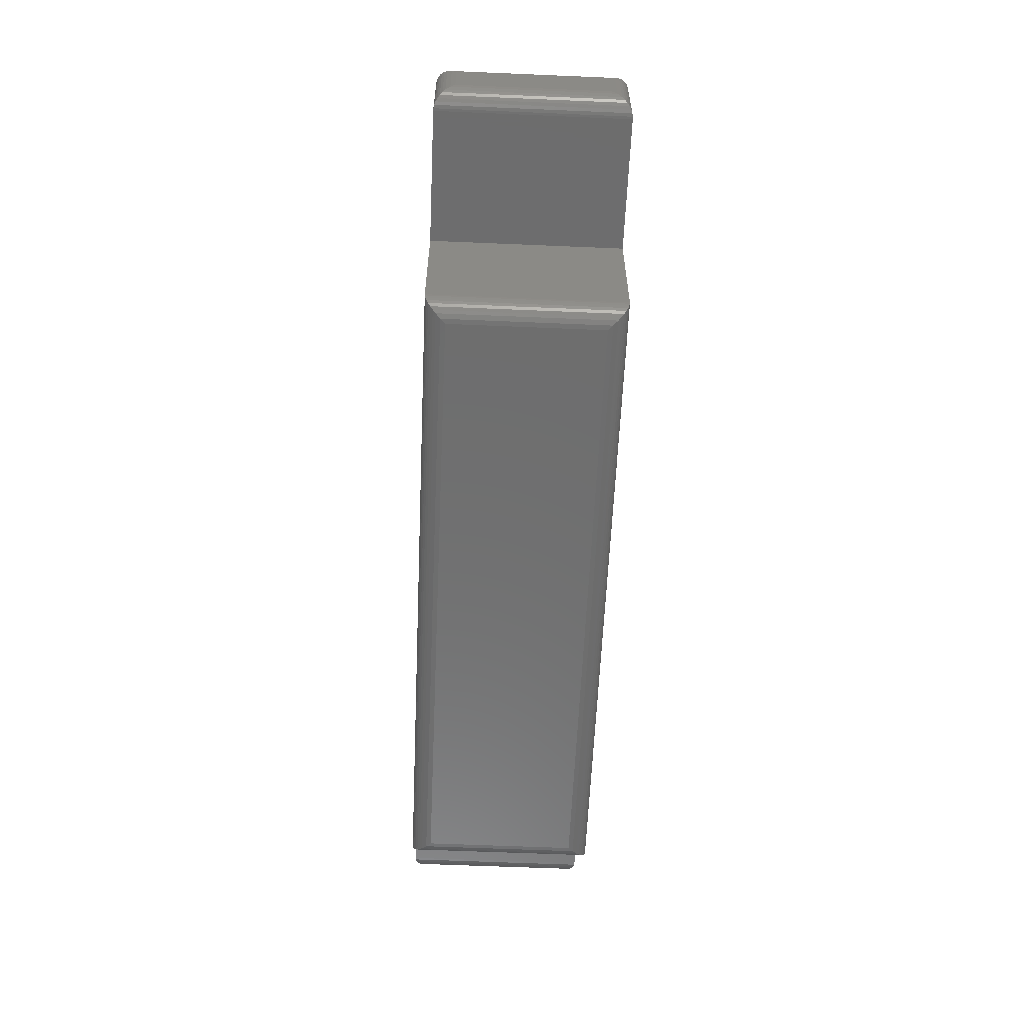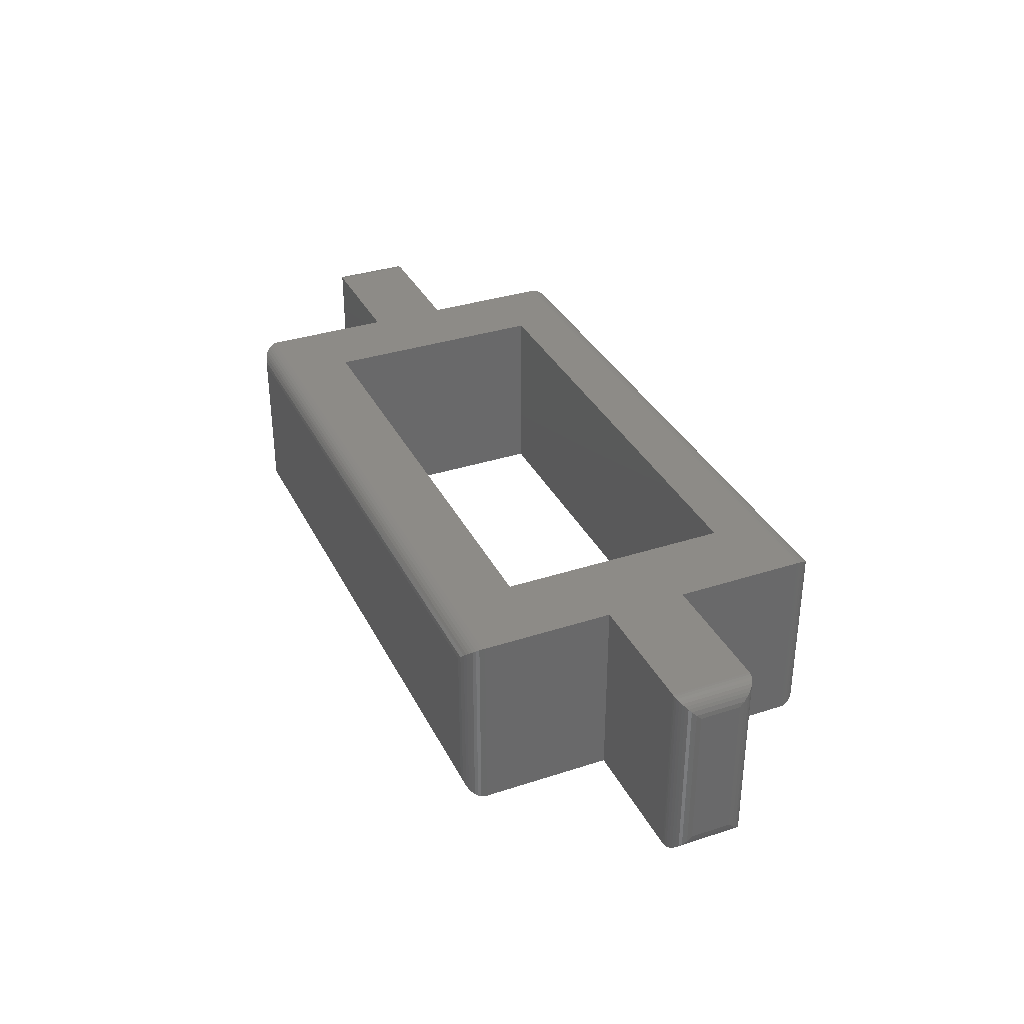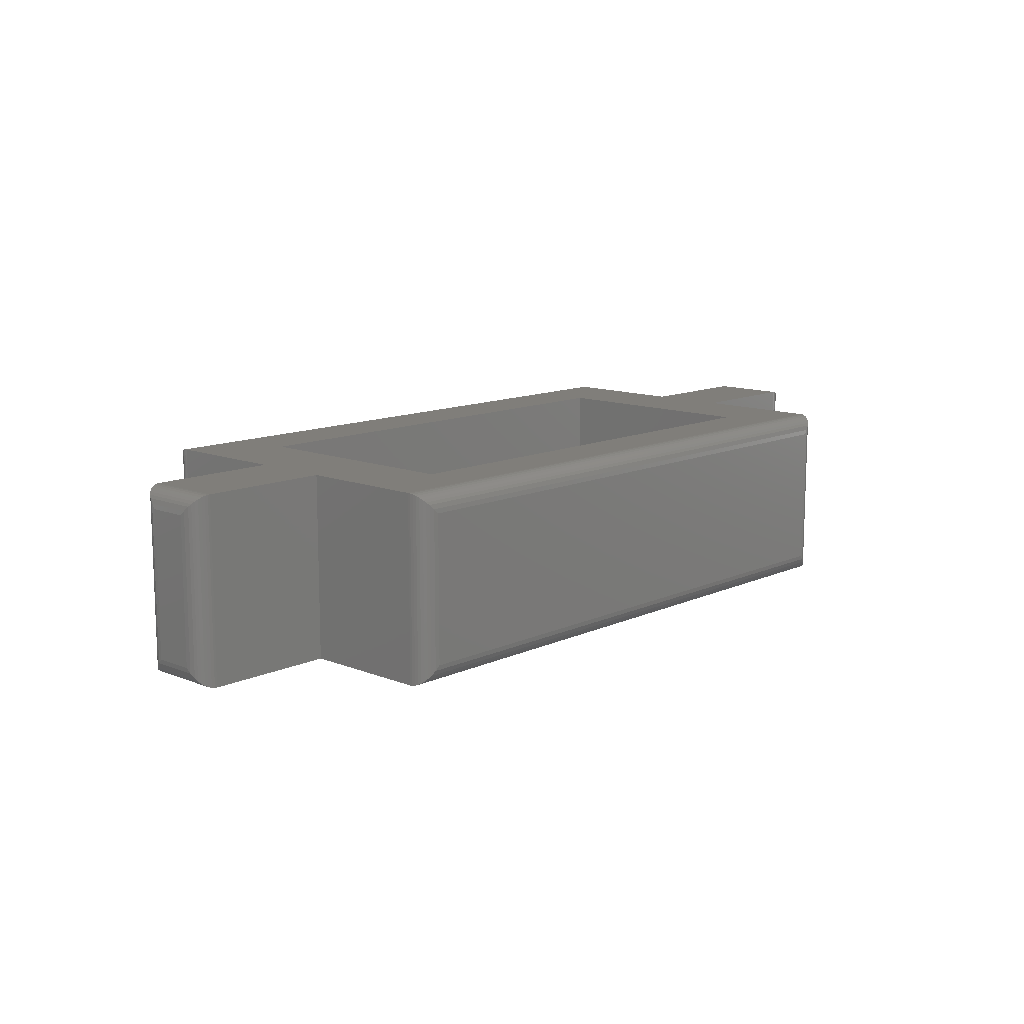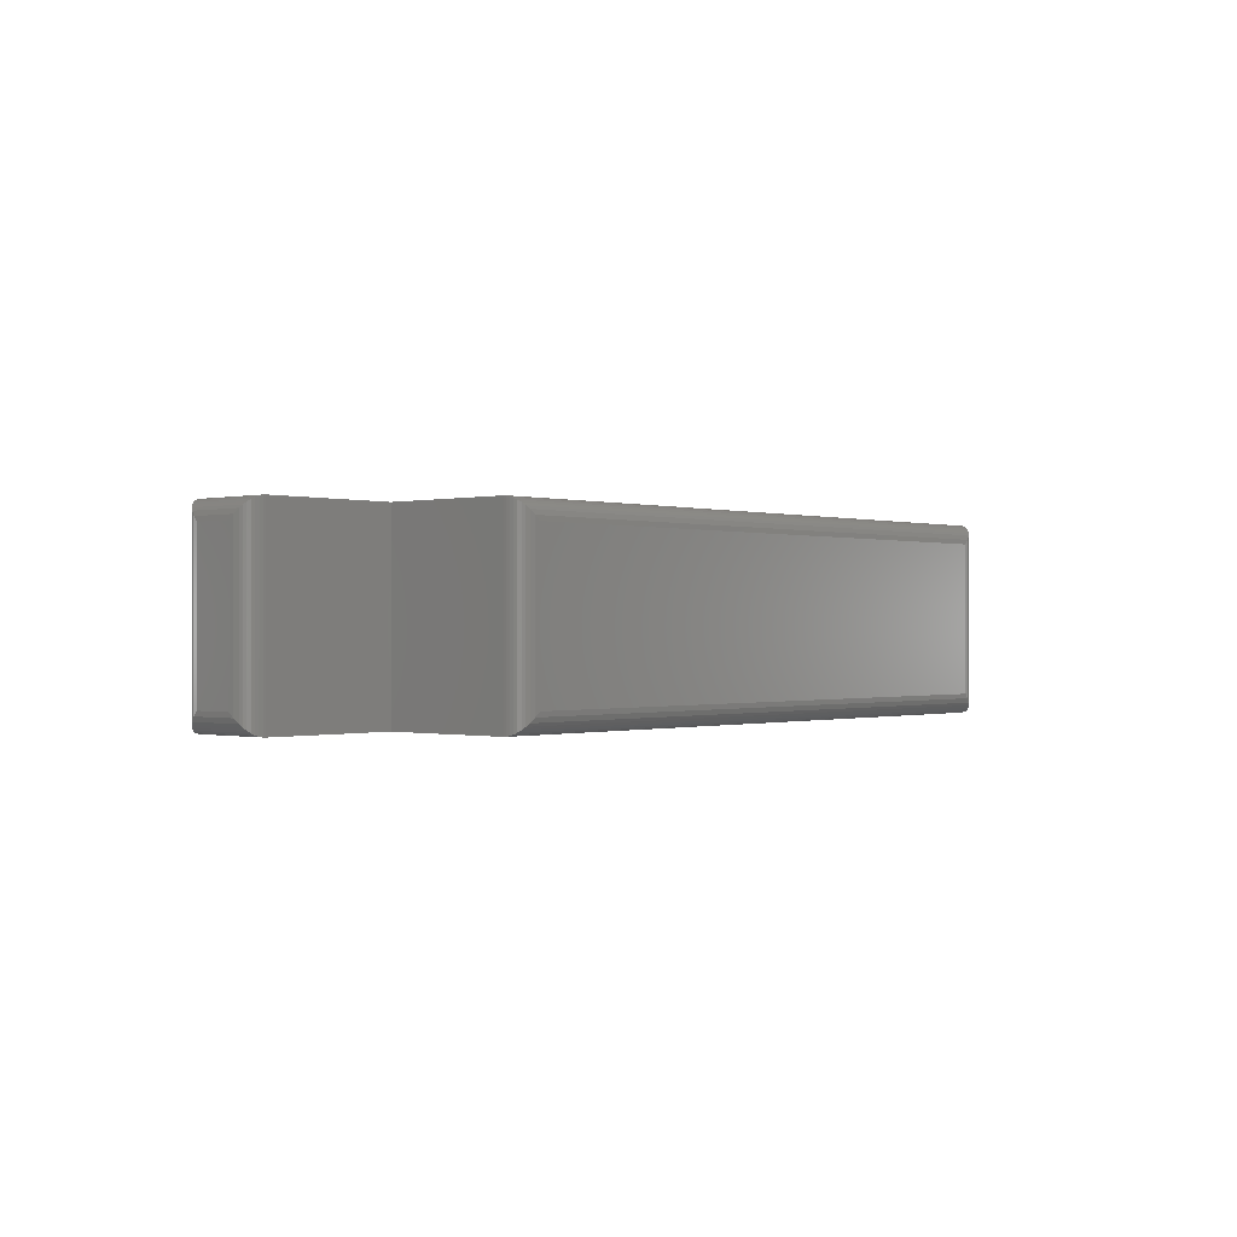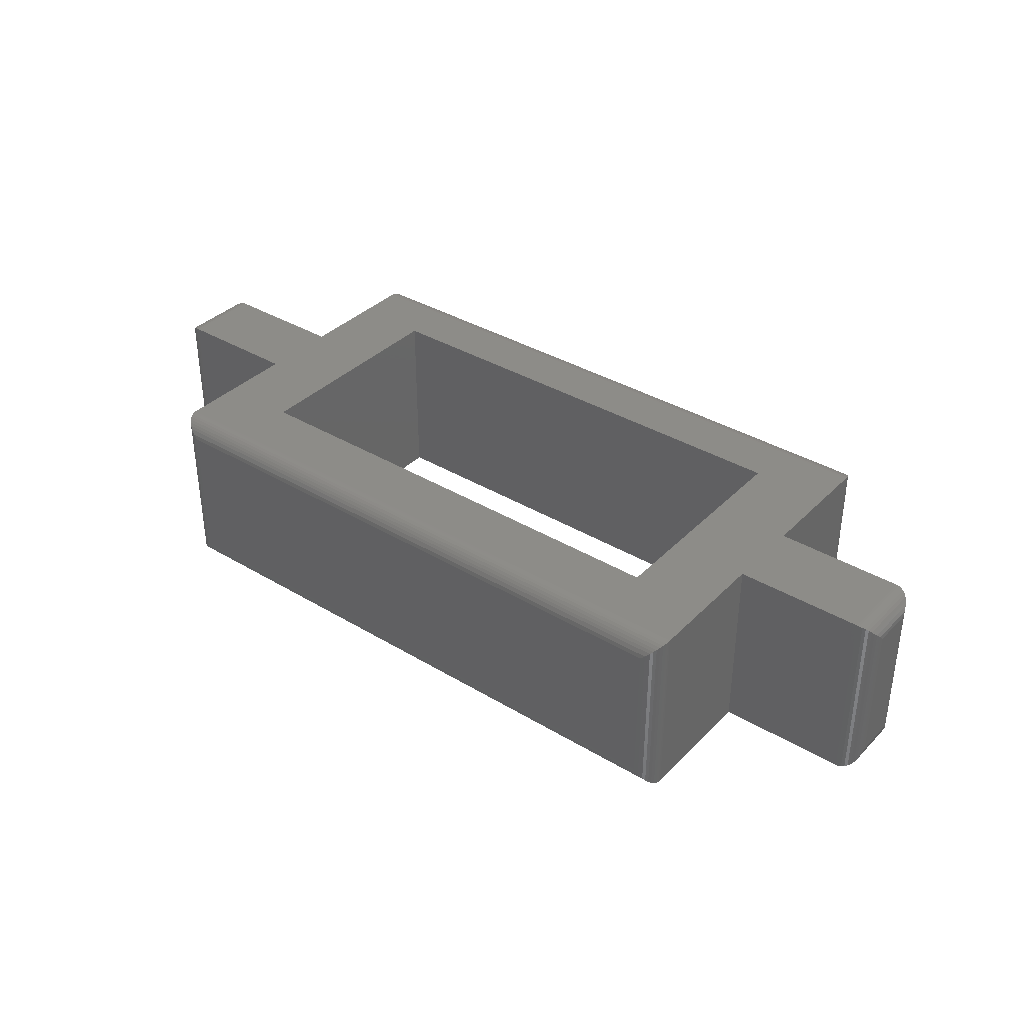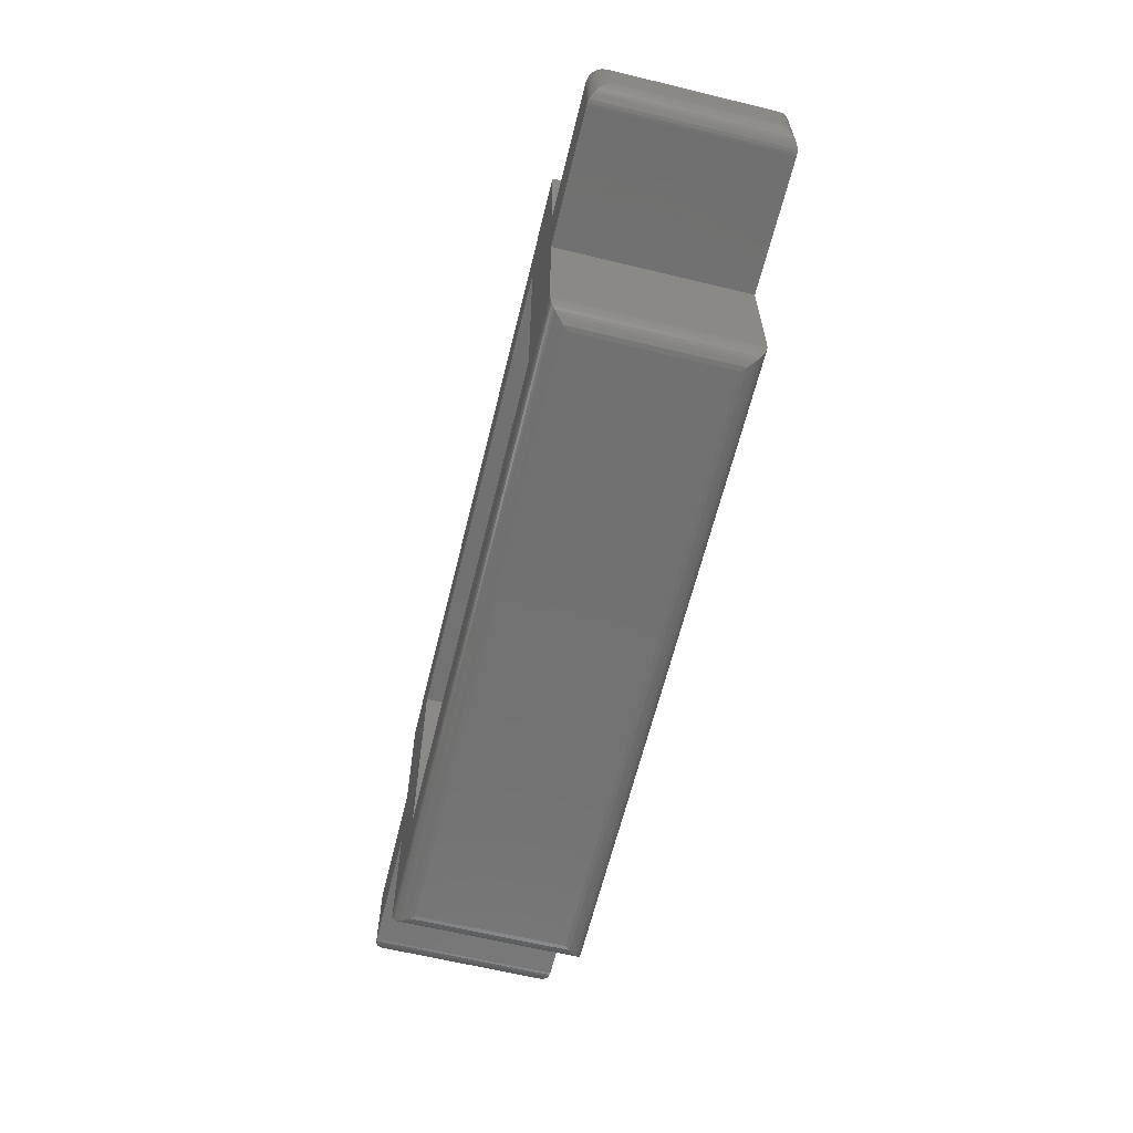
<metadata>
{"format":"stl","ext":"stl","renderer":"f3d","projection":"perspective","resolution":1024,"background":"white","views":[{"elev":-59.9,"azim":87.5,"up":"+Y"},{"elev":34.3,"azim":-113.7,"up":"+Z"},{"elev":12.1,"azim":-47.0,"up":"+Z"},{"elev":-0.3,"azim":131.7,"up":"+Z"},{"elev":36.5,"azim":-142.0,"up":"+Z"},{"elev":-63.1,"azim":-103.8,"up":"+Y"}]}
</metadata>
<code>
# stl→obj: 176 verts, 344 faces
v -0.3125 0 0.1484
v -0.2097 0 0.1484
v -0.3125 0.06316 0.1484
v -0.2097 0.06316 0.1484
v -0.3125 -1.388e-17 0
v -0.3125 0.06316 0
v -0.2097 0 0
v -0.2097 0.06316 0
v -0.3281 0.04753 0.01562
v -0.3281 0.01562 0.01562
v -0.3281 0.04753 0.1328
v -0.3281 0.01562 0.1328
v -0.3277 0.01195 0.01195
v -0.3277 0.01195 0.1365
v -0.3193 0.001535 0.001535
v -0.3214 0.002811 0.1456
v -0.3214 0.002811 0.002811
v -0.3234 0.004419 0.144
v -0.3234 0.004419 0.004419
v -0.325 0.006313 0.1421
v -0.325 0.006313 0.006313
v -0.3264 0.008436 0.14
v -0.3264 0.008436 0.008436
v -0.3144 0.0001198 0.0001198
v -0.3144 0.0001198 0.1483
v -0.3169 0.0006303 0.0006303
v -0.3169 0.0006303 0.1478
v -0.3193 0.001535 0.1469
v -0.3277 0.0512 0.1365
v -0.3264 0.05472 0.14
v -0.325 0.05685 0.1421
v -0.3234 0.05874 0.144
v -0.3214 0.06035 0.1456
v -0.3144 0.06304 0.1483
v -0.3169 0.06253 0.1478
v -0.3193 0.06162 0.1469
v -0.3277 0.0512 0.01195
v -0.3264 0.05472 0.008436
v -0.325 0.05685 0.006313
v -0.3234 0.05874 0.004419
v -0.3214 0.06035 0.002811
v -0.3144 0.06304 0.0001198
v -0.3169 0.06253 0.0006303
v -0.3193 0.06162 0.001535
v 0.3035 0 0.1484
v 0.4062 0 0.1484
v 0.3035 0.06316 0.1484
v 0.4062 0.06316 0.1484
v 0.3035 0 0
v 0.3035 0.06316 0
v 0.4062 1.735e-18 0
v 0.4062 0.06316 0
v 0.4219 0.01562 0.01562
v 0.4219 0.04753 0.01562
v 0.4219 0.01562 0.1328
v 0.4219 0.04753 0.1328
v 0.4214 0.0512 0.01195
v 0.4214 0.0512 0.1365
v 0.413 0.06162 0.001535
v 0.4152 0.06035 0.1456
v 0.4152 0.06035 0.002811
v 0.4171 0.05874 0.144
v 0.4171 0.05874 0.004419
v 0.4188 0.05685 0.1421
v 0.4188 0.05685 0.006313
v 0.4201 0.05472 0.14
v 0.4201 0.05472 0.008436
v 0.4082 0.06304 0.0001198
v 0.4082 0.06304 0.1483
v 0.4106 0.06253 0.0006303
v 0.4106 0.06253 0.1478
v 0.413 0.06162 0.1469
v 0.4214 0.01195 0.01195
v 0.413 0.001535 0.001535
v 0.4152 0.002811 0.002811
v 0.4171 0.004419 0.004419
v 0.4188 0.006313 0.006313
v 0.4201 0.008436 0.008436
v 0.4082 0.0001198 0.0001198
v 0.4106 0.0006303 0.0006303
v 0.4214 0.01195 0.1365
v 0.4201 0.008436 0.14
v 0.4188 0.006313 0.1421
v 0.4171 0.004419 0.144
v 0.4152 0.002811 0.1456
v 0.413 0.001535 0.1469
v 0.4082 0.0001198 0.1483
v 0.4106 0.0006303 0.1478
v 0.3035 -0.1028 0.1484
v 0.2403 -0.06316 0.1484
v -0.2097 -0.1028 0.1484
v -0.1465 -0.06316 0.1484
v -0.2097 0.166 0.1484
v -0.1465 0.1184 0.1484
v 0.3035 0.166 0.1484
v 0.2403 0.1184 0.1484
v -0.2097 0.166 0
v -0.1465 -0.06316 0
v -0.2097 -0.1028 0
v 0.2403 -0.06316 0
v 0.3035 -0.1028 0
v -0.1465 0.1184 0
v 0.3035 0.166 -6.939e-18
v 0.2403 0.1184 0
v -0.1941 -0.1184 0.1328
v -0.1941 -0.1184 0.01562
v 0.2878 -0.1184 0.1328
v 0.2878 -0.1184 0.01562
v -0.1978 -0.118 0.01195
v 0.2915 -0.118 0.01195
v -0.2082 -0.1095 0.001535
v 0.3006 -0.1117 0.002811
v -0.2069 -0.1117 0.002811
v 0.299 -0.1137 0.004419
v -0.2053 -0.1137 0.004419
v 0.2971 -0.1153 0.006313
v -0.2034 -0.1153 0.006313
v 0.295 -0.1167 0.008436
v -0.2013 -0.1167 0.008436
v -0.2096 -0.1047 0.0001198
v 0.3033 -0.1047 0.0001198
v -0.2091 -0.1072 0.0006303
v 0.3028 -0.1072 0.0006303
v 0.3019 -0.1095 0.001535
v 0.2915 -0.118 0.1365
v 0.3006 -0.1117 0.1456
v 0.299 -0.1137 0.144
v 0.2971 -0.1153 0.1421
v 0.295 -0.1167 0.14
v 0.3033 -0.1047 0.1483
v 0.3028 -0.1072 0.1478
v 0.3019 -0.1095 0.1469
v -0.1978 -0.118 0.1365
v -0.2013 -0.1167 0.14
v -0.2034 -0.1153 0.1421
v -0.2053 -0.1137 0.144
v -0.2069 -0.1117 0.1456
v -0.2096 -0.1047 0.1483
v -0.2091 -0.1072 0.1478
v -0.2082 -0.1095 0.1469
v 0.2878 0.1816 0.1328
v 0.2878 0.1816 0.01562
v -0.1941 0.1816 0.1328
v -0.1941 0.1816 0.01562
v 0.2915 0.1811 0.01195
v -0.1978 0.1811 0.01195
v 0.3019 0.1727 0.001535
v -0.2069 0.1749 0.002811
v 0.3006 0.1749 0.002811
v -0.2053 0.1768 0.004419
v 0.299 0.1768 0.004419
v -0.2034 0.1785 0.006313
v 0.2971 0.1785 0.006313
v -0.2013 0.1798 0.008436
v 0.295 0.1798 0.008436
v 0.3033 0.1679 0.0001198
v -0.2096 0.1679 0.0001198
v 0.3028 0.1703 0.0006303
v -0.2091 0.1703 0.0006303
v -0.2082 0.1727 0.001535
v -0.1978 0.1811 0.1365
v -0.2069 0.1749 0.1456
v -0.2053 0.1768 0.144
v -0.2034 0.1785 0.1421
v -0.2013 0.1798 0.14
v -0.2096 0.1679 0.1483
v -0.2091 0.1703 0.1478
v -0.2082 0.1727 0.1469
v 0.2915 0.1811 0.1365
v 0.295 0.1798 0.14
v 0.2971 0.1785 0.1421
v 0.299 0.1768 0.144
v 0.3006 0.1749 0.1456
v 0.3033 0.1679 0.1483
v 0.3028 0.1703 0.1478
v 0.3019 0.1727 0.1469
f 1 2 3
f 3 2 4
f 5 6 7
f 7 6 8
f 9 10 11
f 11 10 12
f 4 8 3
f 3 8 6
f 1 5 2
f 2 5 7
f 12 13 14
f 12 10 13
f 15 16 17
f 17 16 18
f 17 18 19
f 19 18 20
f 19 20 21
f 21 20 22
f 21 22 23
f 23 22 14
f 23 14 13
f 5 1 24
f 24 1 25
f 24 25 26
f 26 25 27
f 26 27 15
f 15 27 28
f 15 28 16
f 11 14 29
f 11 12 14
f 29 14 22
f 29 22 30
f 30 22 20
f 30 20 31
f 31 20 18
f 31 18 32
f 32 18 16
f 32 16 33
f 33 16 28
f 1 3 25
f 25 3 34
f 25 34 27
f 27 34 35
f 27 35 28
f 28 35 36
f 28 36 33
f 9 29 37
f 9 11 29
f 37 29 30
f 37 30 38
f 38 30 31
f 38 31 39
f 39 31 32
f 39 32 40
f 40 32 33
f 40 33 41
f 41 33 36
f 3 6 34
f 34 6 42
f 34 42 35
f 35 42 43
f 35 43 36
f 36 43 44
f 36 44 41
f 10 37 13
f 10 9 37
f 44 17 41
f 41 17 19
f 41 19 40
f 40 19 21
f 40 21 39
f 39 21 23
f 39 23 38
f 38 23 13
f 38 13 37
f 6 5 42
f 42 5 24
f 42 24 43
f 43 24 26
f 43 26 44
f 44 26 15
f 44 15 17
f 45 46 47
f 47 46 48
f 49 50 51
f 51 50 52
f 48 52 47
f 47 52 50
f 53 54 55
f 55 54 56
f 45 49 46
f 46 49 51
f 56 57 58
f 56 54 57
f 59 60 61
f 61 60 62
f 61 62 63
f 63 62 64
f 63 64 65
f 65 64 66
f 65 66 67
f 67 66 58
f 67 58 57
f 52 48 68
f 68 48 69
f 68 69 70
f 70 69 71
f 70 71 59
f 59 71 72
f 59 72 60
f 54 73 57
f 54 53 73
f 74 61 75
f 75 61 63
f 75 63 76
f 76 63 65
f 76 65 77
f 77 65 67
f 77 67 78
f 78 67 57
f 78 57 73
f 51 52 79
f 79 52 68
f 79 68 80
f 80 68 70
f 80 70 74
f 74 70 59
f 74 59 61
f 53 81 73
f 53 55 81
f 73 81 82
f 73 82 78
f 78 82 83
f 78 83 77
f 77 83 84
f 77 84 76
f 76 84 85
f 76 85 75
f 75 85 86
f 46 51 87
f 87 51 79
f 87 79 88
f 88 79 80
f 88 80 86
f 86 80 74
f 86 74 75
f 55 58 81
f 55 56 58
f 81 58 66
f 81 66 82
f 82 66 64
f 82 64 83
f 83 64 62
f 83 62 84
f 84 62 60
f 84 60 85
f 85 60 72
f 48 46 69
f 69 46 87
f 69 87 71
f 71 87 88
f 71 88 72
f 72 88 86
f 72 86 85
f 89 90 91
f 91 90 92
f 91 92 93
f 93 92 94
f 93 94 95
f 95 94 96
f 95 96 89
f 89 96 90
f 97 98 99
f 99 98 100
f 99 100 101
f 98 97 102
f 102 97 103
f 102 103 104
f 104 103 101
f 104 101 100
f 91 93 99
f 99 93 97
f 89 101 95
f 95 101 103
f 105 106 107
f 107 106 108
f 108 109 110
f 108 106 109
f 111 112 113
f 113 112 114
f 113 114 115
f 115 114 116
f 115 116 117
f 117 116 118
f 117 118 119
f 119 118 110
f 119 110 109
f 99 101 120
f 120 101 121
f 120 121 122
f 122 121 123
f 122 123 111
f 111 123 124
f 111 124 112
f 107 110 125
f 107 108 110
f 124 126 112
f 112 126 127
f 112 127 114
f 114 127 128
f 114 128 116
f 116 128 129
f 116 129 118
f 118 129 125
f 118 125 110
f 101 89 121
f 121 89 130
f 121 130 123
f 123 130 131
f 123 131 124
f 124 131 132
f 124 132 126
f 105 125 133
f 105 107 125
f 133 125 129
f 133 129 134
f 134 129 128
f 134 128 135
f 135 128 127
f 135 127 136
f 136 127 126
f 136 126 137
f 137 126 132
f 89 91 130
f 130 91 138
f 130 138 131
f 131 138 139
f 131 139 132
f 132 139 140
f 132 140 137
f 106 133 109
f 106 105 133
f 109 133 134
f 109 134 119
f 119 134 135
f 119 135 117
f 117 135 136
f 117 136 115
f 115 136 137
f 115 137 113
f 113 137 140
f 91 99 138
f 138 99 120
f 138 120 139
f 139 120 122
f 139 122 140
f 140 122 111
f 140 111 113
f 141 142 143
f 143 142 144
f 144 145 146
f 144 142 145
f 147 148 149
f 149 148 150
f 149 150 151
f 151 150 152
f 151 152 153
f 153 152 154
f 153 154 155
f 155 154 146
f 155 146 145
f 103 97 156
f 156 97 157
f 156 157 158
f 158 157 159
f 158 159 147
f 147 159 160
f 147 160 148
f 143 146 161
f 143 144 146
f 160 162 148
f 148 162 163
f 148 163 150
f 150 163 164
f 150 164 152
f 152 164 165
f 152 165 154
f 154 165 161
f 154 161 146
f 97 93 157
f 157 93 166
f 157 166 159
f 159 166 167
f 159 167 160
f 160 167 168
f 160 168 162
f 141 161 169
f 141 143 161
f 169 161 165
f 169 165 170
f 170 165 164
f 170 164 171
f 171 164 163
f 171 163 172
f 172 163 162
f 172 162 173
f 173 162 168
f 93 95 166
f 166 95 174
f 166 174 167
f 167 174 175
f 167 175 168
f 168 175 176
f 168 176 173
f 142 169 145
f 142 141 169
f 145 169 170
f 145 170 155
f 155 170 171
f 155 171 153
f 153 171 172
f 153 172 151
f 151 172 173
f 151 173 149
f 149 173 176
f 95 103 174
f 174 103 156
f 174 156 175
f 175 156 158
f 175 158 176
f 176 158 147
f 176 147 149
f 45 47 49
f 49 47 50
f 92 90 98
f 98 90 100
f 90 96 100
f 100 96 104
f 96 94 104
f 104 94 102
f 94 92 102
f 102 92 98
f 2 7 4
f 4 7 8

</code>
